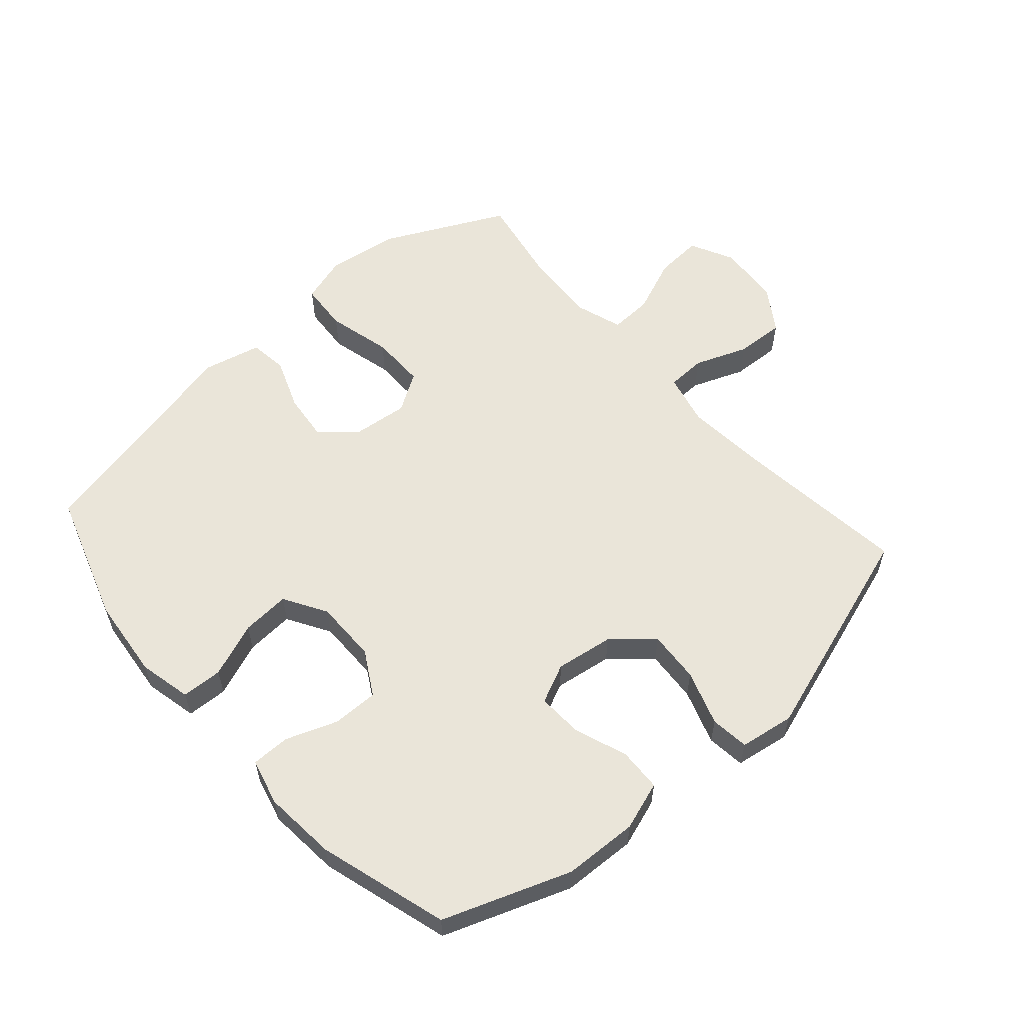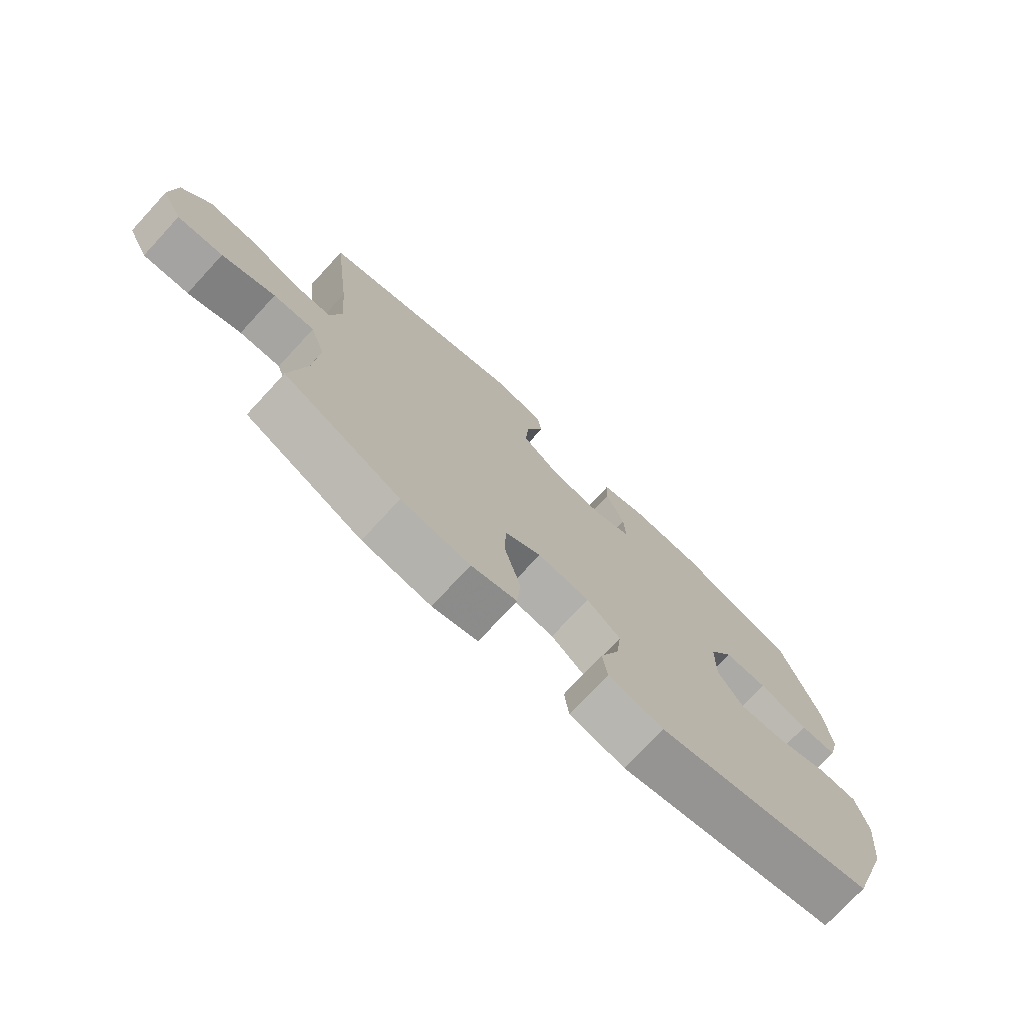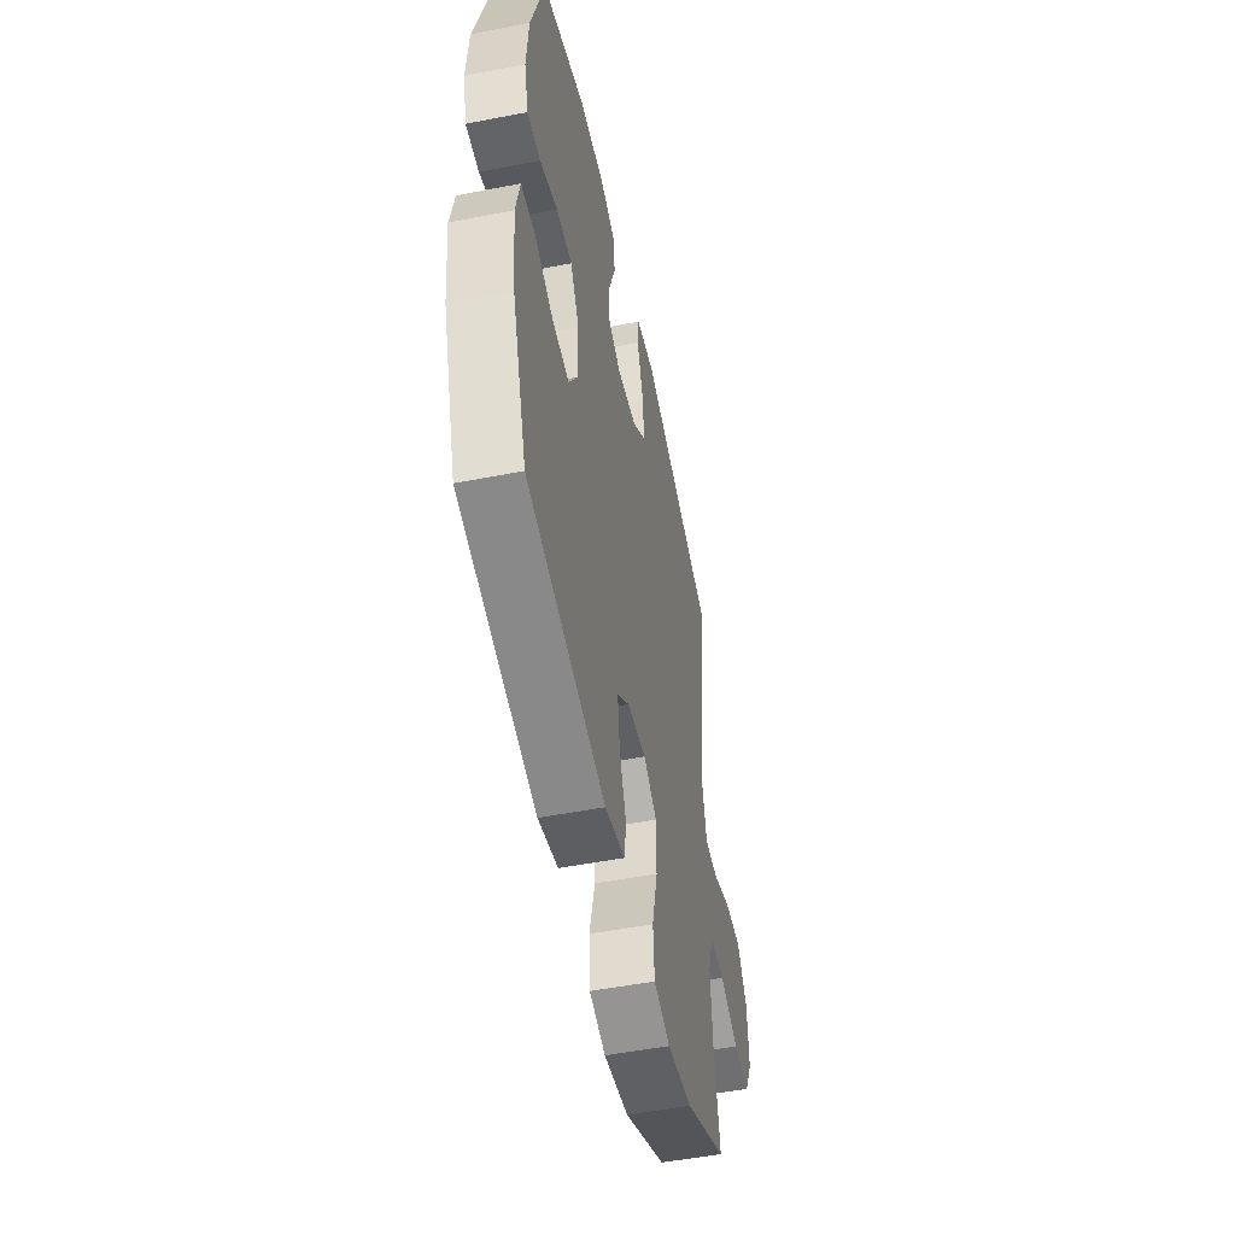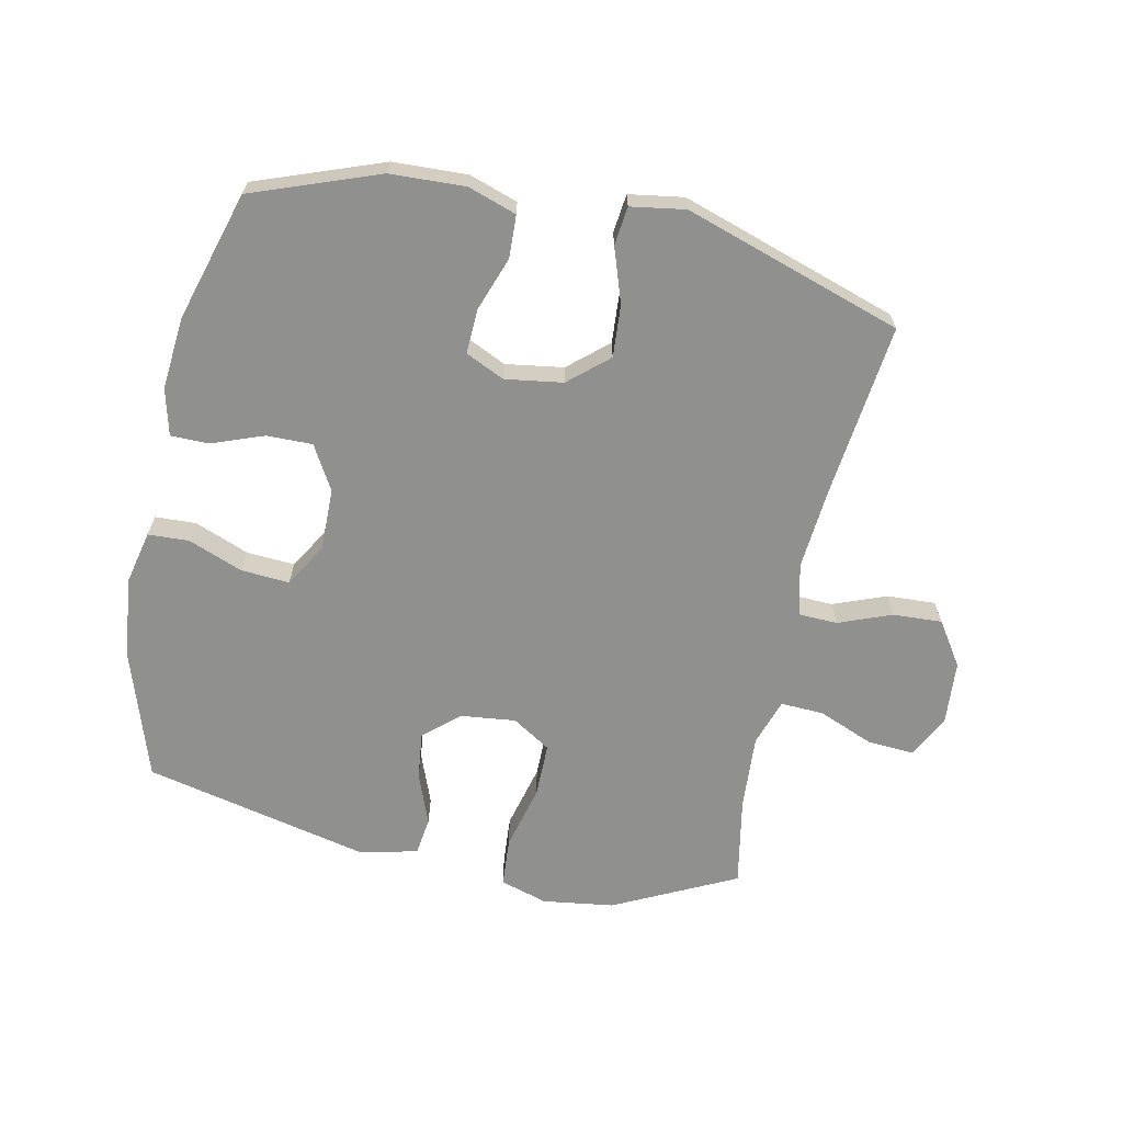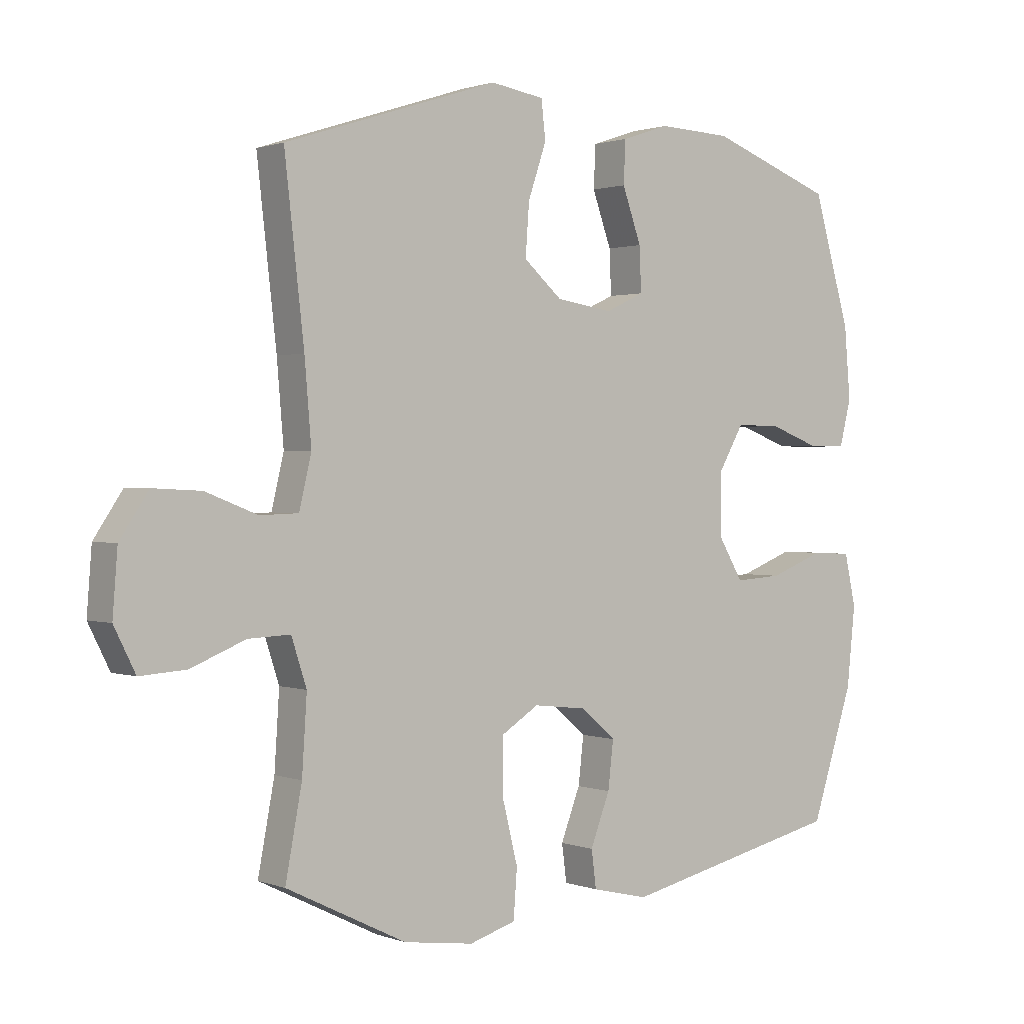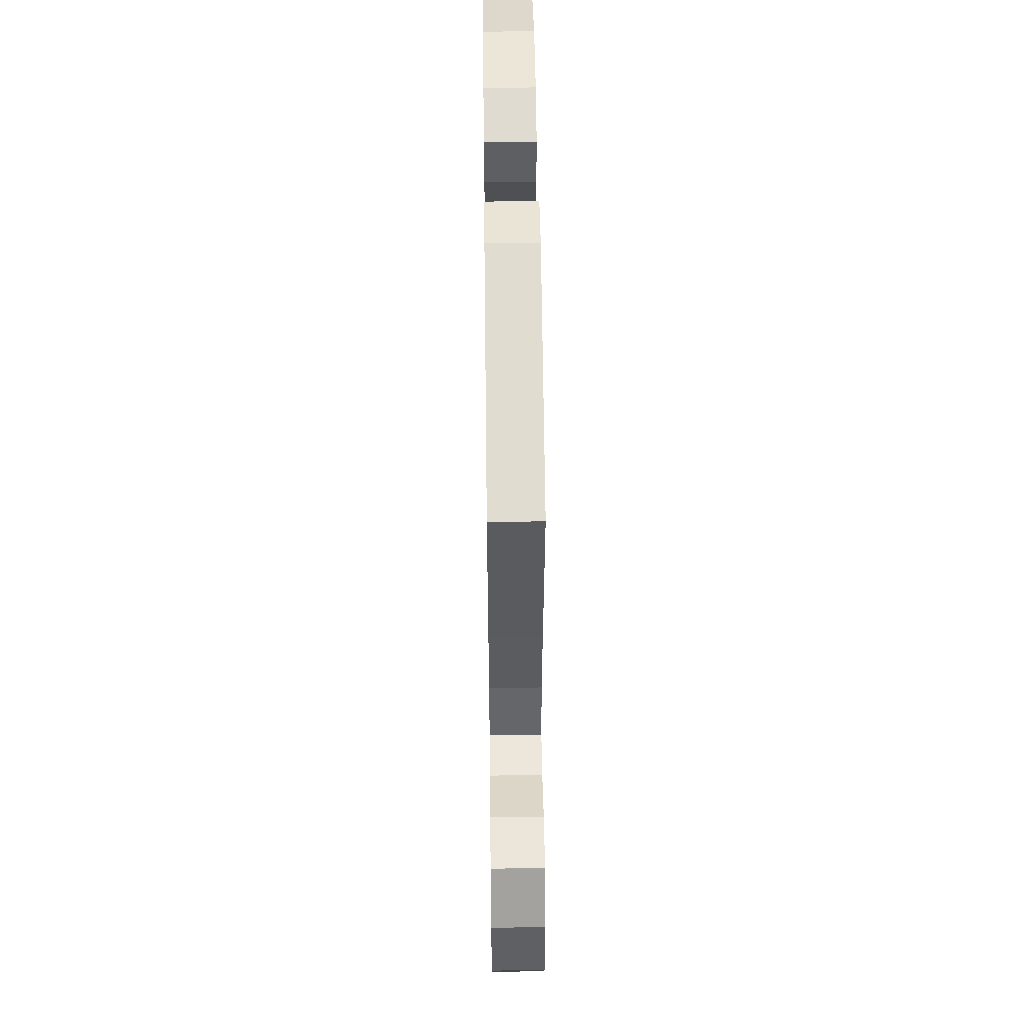
<metadata>
{"format":"obj","ext":"obj","renderer":"f3d","projection":"perspective","resolution":1024,"background":"white","views":[{"elev":58.0,"azim":-41.5,"up":"+Y"},{"elev":-75.4,"azim":137.2,"up":"+Z"},{"elev":-51.1,"azim":-78.0,"up":"+Z"},{"elev":-65.6,"azim":-12.0,"up":"+Y"},{"elev":1.1,"azim":142.4,"up":"+Z"},{"elev":51.5,"azim":89.3,"up":"+Z"}]}
</metadata>
<code>
v 0.5 0.07 -0.5
v 0.303 0.07 -0.597
v 0.188 0.07 -0.613
v 0.112 0.07 -0.59
v 0.106 0.07 -0.511
v 0.132 0.07 -0.407
v 0.132 0.07 -0.319
v 0.07 0.07 -0.28
v -0.018 0.07 -0.29
v -0.075 0.07 -0.339
v -0.066 0.07 -0.416
v -0.034 0.07 -0.499
v -0.042 0.07 -0.56
v -0.135 0.07 -0.582
v -0.5 0.07 -0.5
v -0.569 0.07 -0.29
v -0.583 0.07 -0.159
v -0.564 0.07 -0.074
v -0.498 0.07 -0.071
v -0.41 0.07 -0.105
v -0.332 0.07 -0.11
v -0.291 0.07 -0.041
v -0.292 0.07 0.06
v -0.333 0.07 0.131
v -0.407 0.07 0.13
v -0.49 0.07 0.099
v -0.552 0.07 0.099
v -0.571 0.07 0.174
v -0.561 0.07 0.291
v -0.5 0.07 0.5
v -0.296 0.07 0.575
v -0.176 0.07 0.58
v -0.098 0.07 0.554
v -0.095 0.07 0.485
v -0.126 0.07 0.398
v -0.129 0.07 0.326
v -0.066 0.07 0.297
v 0.027 0.07 0.311
v 0.09 0.07 0.366
v 0.084 0.07 0.45
v 0.054 0.07 0.538
v 0.061 0.07 0.6
v 0.149 0.07 0.614
v 0.5 0.07 0.5
v 0.468 0.07 0.219
v 0.457 0.07 0.088
v 0.477 0.07 0.004
v 0.54 0.07 0.002
v 0.625 0.07 0.035
v 0.704 0.07 0.039
v 0.751 0.07 -0.031
v 0.759 0.07 -0.133
v 0.724 0.07 -0.203
v 0.648 0.07 -0.198
v 0.559 0.07 -0.162
v 0.49 0.07 -0.159
v 0.465 0.07 -0.235
v 0.473 0.07 -0.357
v 0.5 0 -0.5
v 0.303 0 -0.597
v 0.188 0 -0.613
v 0.112 0 -0.59
v 0.106 0 -0.511
v 0.132 0 -0.407
v 0.132 0 -0.319
v 0.07 0 -0.28
v -0.018 0 -0.29
v -0.075 0 -0.339
v -0.066 0 -0.416
v -0.034 0 -0.499
v -0.042 0 -0.56
v -0.135 0 -0.582
v -0.5 0 -0.5
v -0.569 0 -0.29
v -0.583 0 -0.159
v -0.564 0 -0.074
v -0.498 0 -0.071
v -0.41 0 -0.105
v -0.332 0 -0.11
v -0.291 0 -0.041
v -0.292 0 0.06
v -0.333 0 0.131
v -0.407 0 0.13
v -0.49 0 0.099
v -0.552 0 0.099
v -0.571 0 0.174
v -0.561 0 0.291
v -0.5 0 0.5
v -0.296 0 0.575
v -0.176 0 0.58
v -0.098 0 0.554
v -0.095 0 0.485
v -0.126 0 0.398
v -0.129 0 0.326
v -0.066 0 0.297
v 0.027 0 0.311
v 0.09 0 0.366
v 0.084 0 0.45
v 0.054 0 0.538
v 0.061 0 0.6
v 0.149 0 0.614
v 0.5 0 0.5
v 0.468 0 0.219
v 0.457 0 0.088
v 0.477 0 0.004
v 0.54 0 0.002
v 0.625 0 0.035
v 0.704 0 0.039
v 0.751 0 -0.031
v 0.759 0 -0.133
v 0.724 0 -0.203
v 0.648 0 -0.198
v 0.559 0 -0.162
v 0.49 0 -0.159
v 0.465 0 -0.235
v 0.473 0 -0.357
f 52 53 54 55
f 52 55 56
f 51 52 56
f 48 49 50 51
f 47 48 51 56
f 46 47 56 57
f 42 43 44 45
f 40 41 42 45
f 39 40 45 46
f 38 39 46 57
f 32 33 34 35
f 32 35 36
f 31 32 36
f 30 31 36
f 29 30 36
f 28 29 36 37
f 25 26 27 28
f 24 25 28 37
f 17 18 19 20
f 17 20 21
f 16 17 21
f 15 16 21
f 14 15 21 22
f 11 12 13 14
f 10 11 14 22
f 3 4 5 6
f 3 6 7
f 58 1 2 3
f 58 3 7
f 57 58 7 8
f 38 57 8 9
f 23 24 37 38
f 22 23 38
f 9 10 22 38
f 113 112 111 110
f 114 113 110
f 114 110 109
f 109 108 107 106
f 114 109 106 105
f 115 114 105 104
f 103 102 101 100
f 103 100 99 98
f 104 103 98 97
f 115 104 97 96
f 93 92 91 90
f 94 93 90
f 94 90 89
f 94 89 88
f 94 88 87
f 95 94 87 86
f 86 85 84 83
f 95 86 83 82
f 78 77 76 75
f 79 78 75
f 79 75 74
f 79 74 73
f 80 79 73 72
f 72 71 70 69
f 80 72 69 68
f 64 63 62 61
f 65 64 61
f 61 60 59 116
f 65 61 116
f 66 65 116 115
f 67 66 115 96
f 96 95 82 81
f 96 81 80
f 96 80 68 67
f 1 59 60 2
f 2 60 61 3
f 3 61 62 4
f 4 62 63 5
f 5 63 64 6
f 6 64 65 7
f 7 65 66 8
f 8 66 67 9
f 9 67 68 10
f 10 68 69 11
f 11 69 70 12
f 12 70 71 13
f 13 71 72 14
f 14 72 73 15
f 15 73 74 16
f 16 74 75 17
f 17 75 76 18
f 18 76 77 19
f 19 77 78 20
f 20 78 79 21
f 21 79 80 22
f 22 80 81 23
f 23 81 82 24
f 24 82 83 25
f 25 83 84 26
f 26 84 85 27
f 27 85 86 28
f 28 86 87 29
f 29 87 88 30
f 30 88 89 31
f 31 89 90 32
f 32 90 91 33
f 33 91 92 34
f 34 92 93 35
f 35 93 94 36
f 36 94 95 37
f 37 95 96 38
f 38 96 97 39
f 39 97 98 40
f 40 98 99 41
f 41 99 100 42
f 42 100 101 43
f 43 101 102 44
f 44 102 103 45
f 45 103 104 46
f 46 104 105 47
f 47 105 106 48
f 48 106 107 49
f 49 107 108 50
f 50 108 109 51
f 51 109 110 52
f 52 110 111 53
f 53 111 112 54
f 54 112 113 55
f 55 113 114 56
f 56 114 115 57
f 57 115 116 58
f 58 116 59 1

</code>
